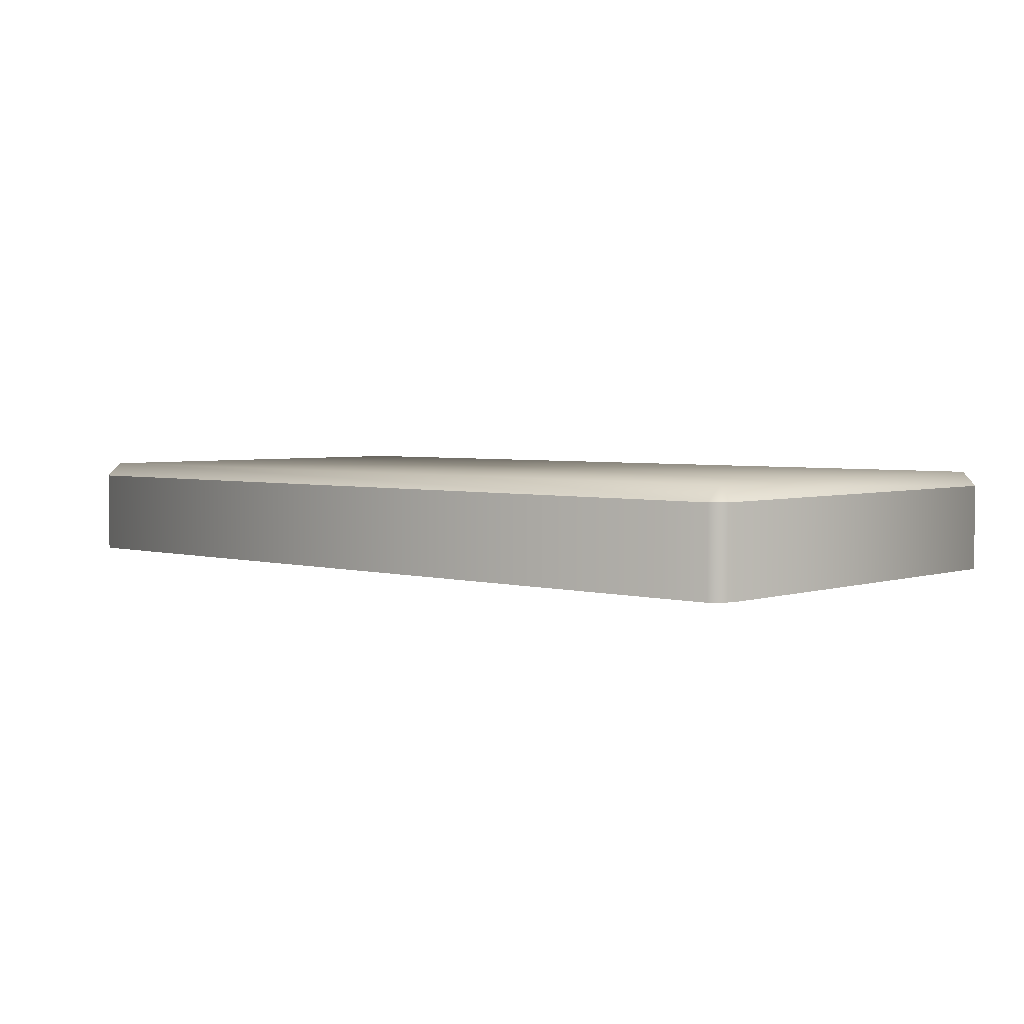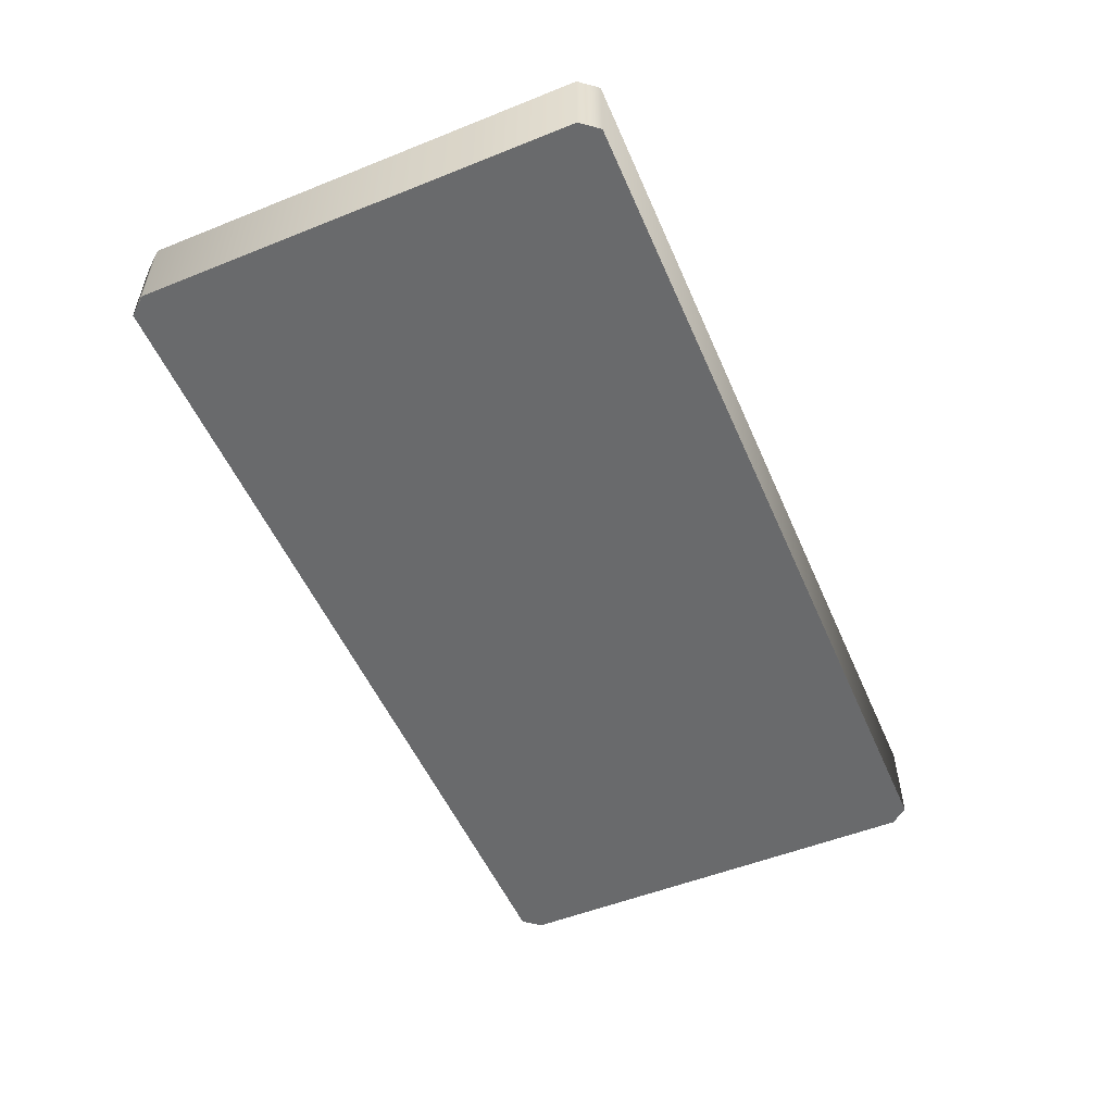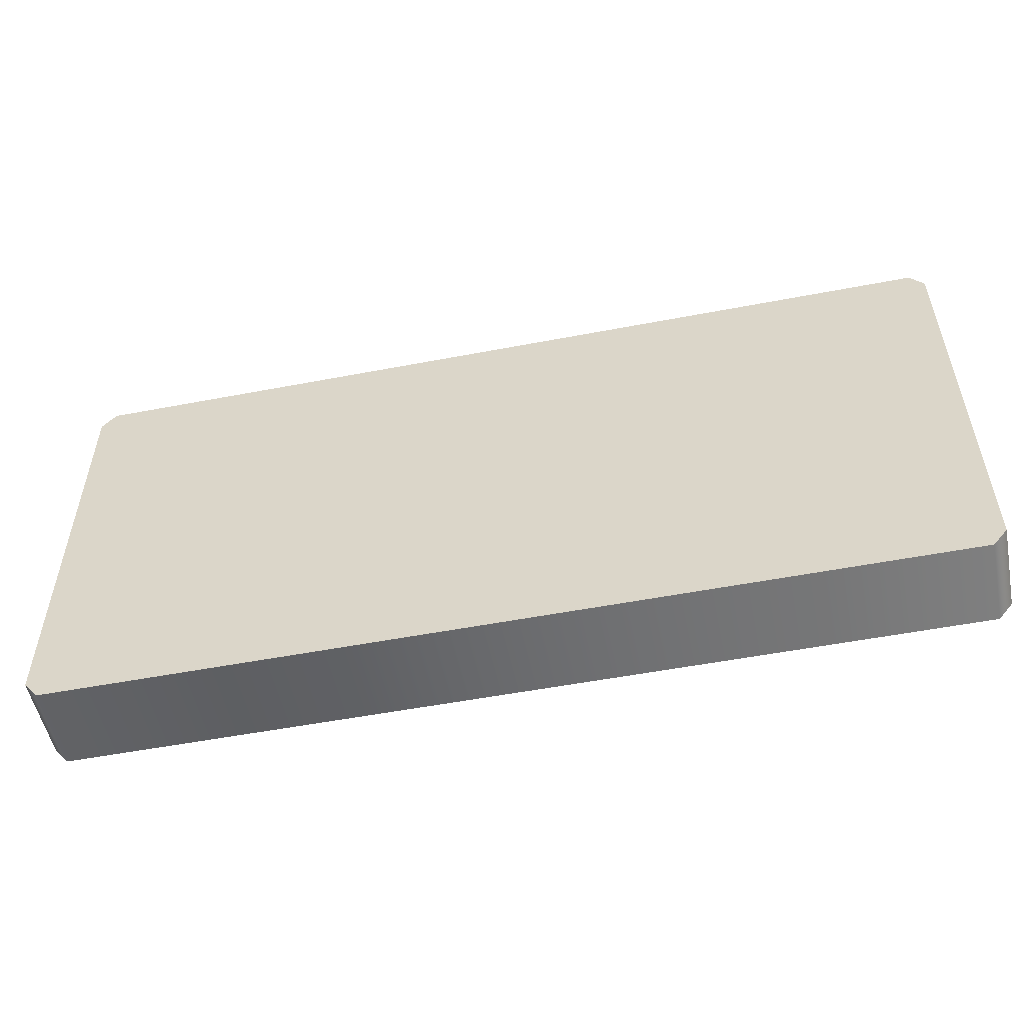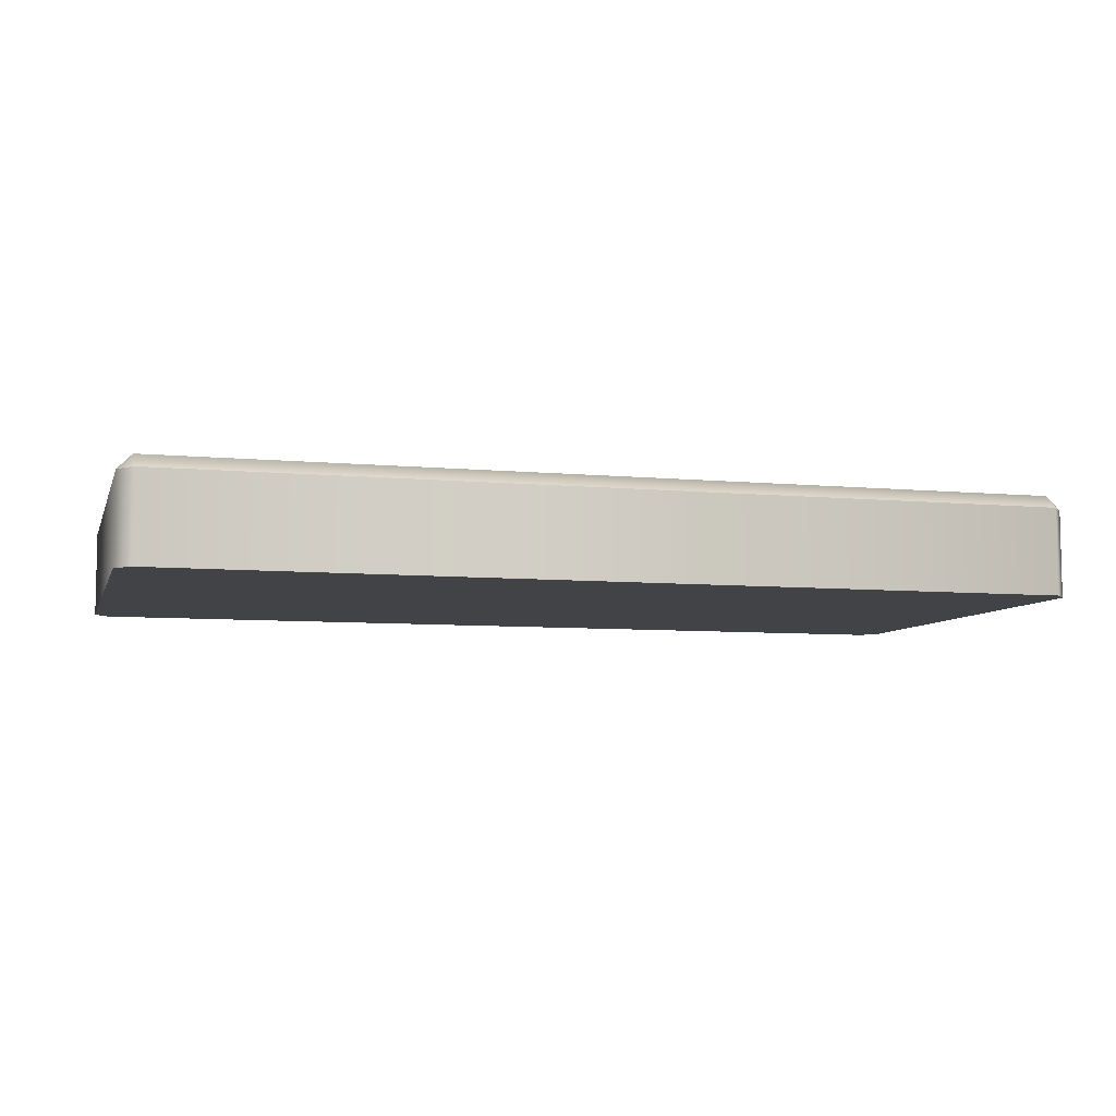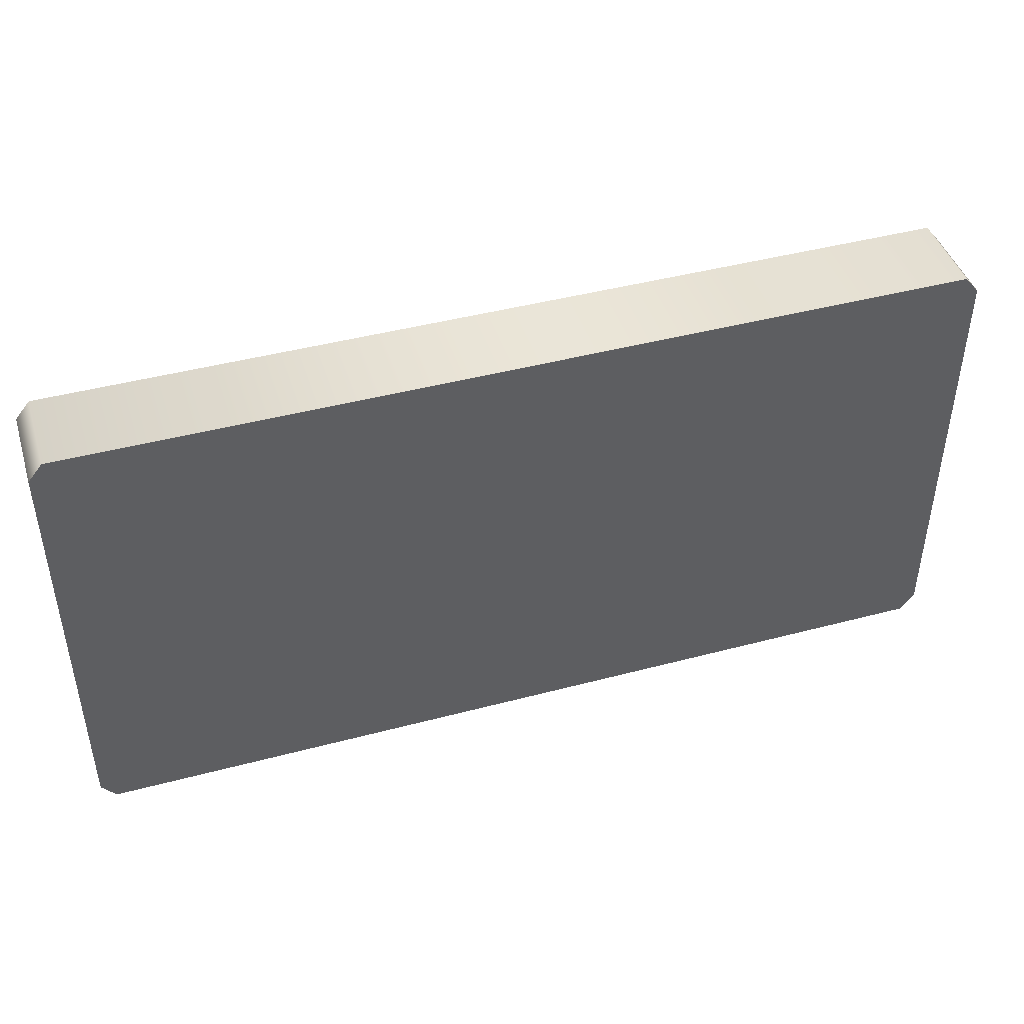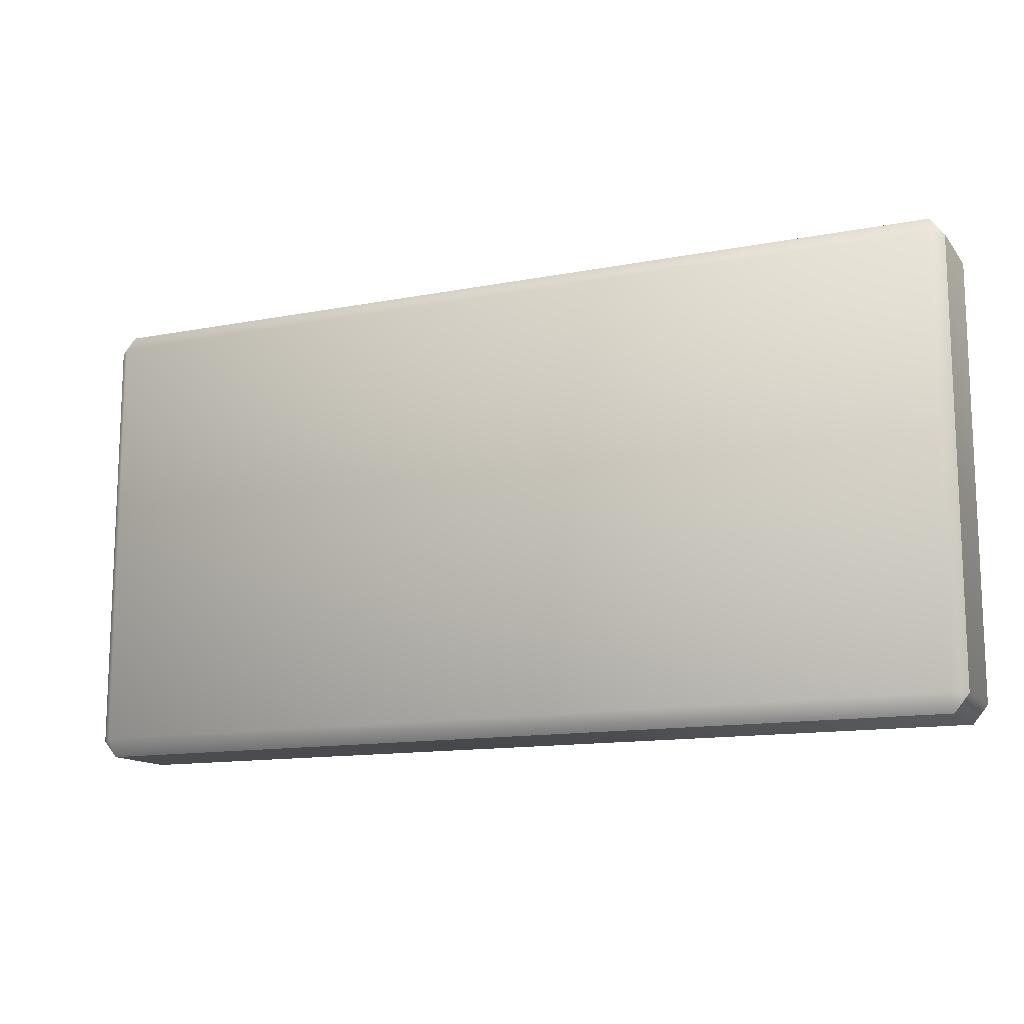
<metadata>
{"format":"obj","ext":"obj","renderer":"f3d","projection":"perspective","resolution":1024,"background":"white","views":[{"elev":3.4,"azim":-137.4,"up":"+Y"},{"elev":-52.9,"azim":113.2,"up":"+Y"},{"elev":-53.2,"azim":11.6,"up":"+Z"},{"elev":-7.2,"azim":-15.4,"up":"+Y"},{"elev":44.3,"azim":-17.2,"up":"+Z"},{"elev":-13.3,"azim":-156.3,"up":"+Z"}]}
</metadata>
<code>
o Grave_1_1
v 0.818 0 -0.43
v 0.8443 0 -0.3976
v 0.818 0.1603 -0.43
v 0.818 0.1866 -0.3976
v 0.8443 0.1603 -0.3976
v 0.8443 0 0.3976
v 0.818 0 0.43
v 0.818 0.1866 0.3976
v 0.818 0.1603 0.43
v 0.8443 0.1603 0.3976
v -0.8443 0 -0.3976
v -0.818 0 -0.43
v -0.818 0.1866 -0.3976
v -0.818 0.1603 -0.43
v -0.8443 0.1603 -0.3976
v -0.818 0 0.43
v -0.8443 0 0.3976
v -0.818 0.1866 0.3976
v -0.8443 0.1603 0.3976
v -0.818 0.1603 0.43
f 3 4 5
f 8 9 10
f 13 14 15
f 18 19 20
f 17 11 12
f 1 2 7
f 2 6 7
f 16 17 12
f 16 7 9 20
f 2 1 3 5
f 5 4 8 10
f 7 16 12 1
f 10 9 7 6
f 6 2 5 10
f 20 19 17 16
f 15 14 12 11
f 1 12 14 3
f 11 17 19 15
f 14 13 4 3
f 13 18 8 4
f 19 18 13 15
f 9 8 18 20

</code>
